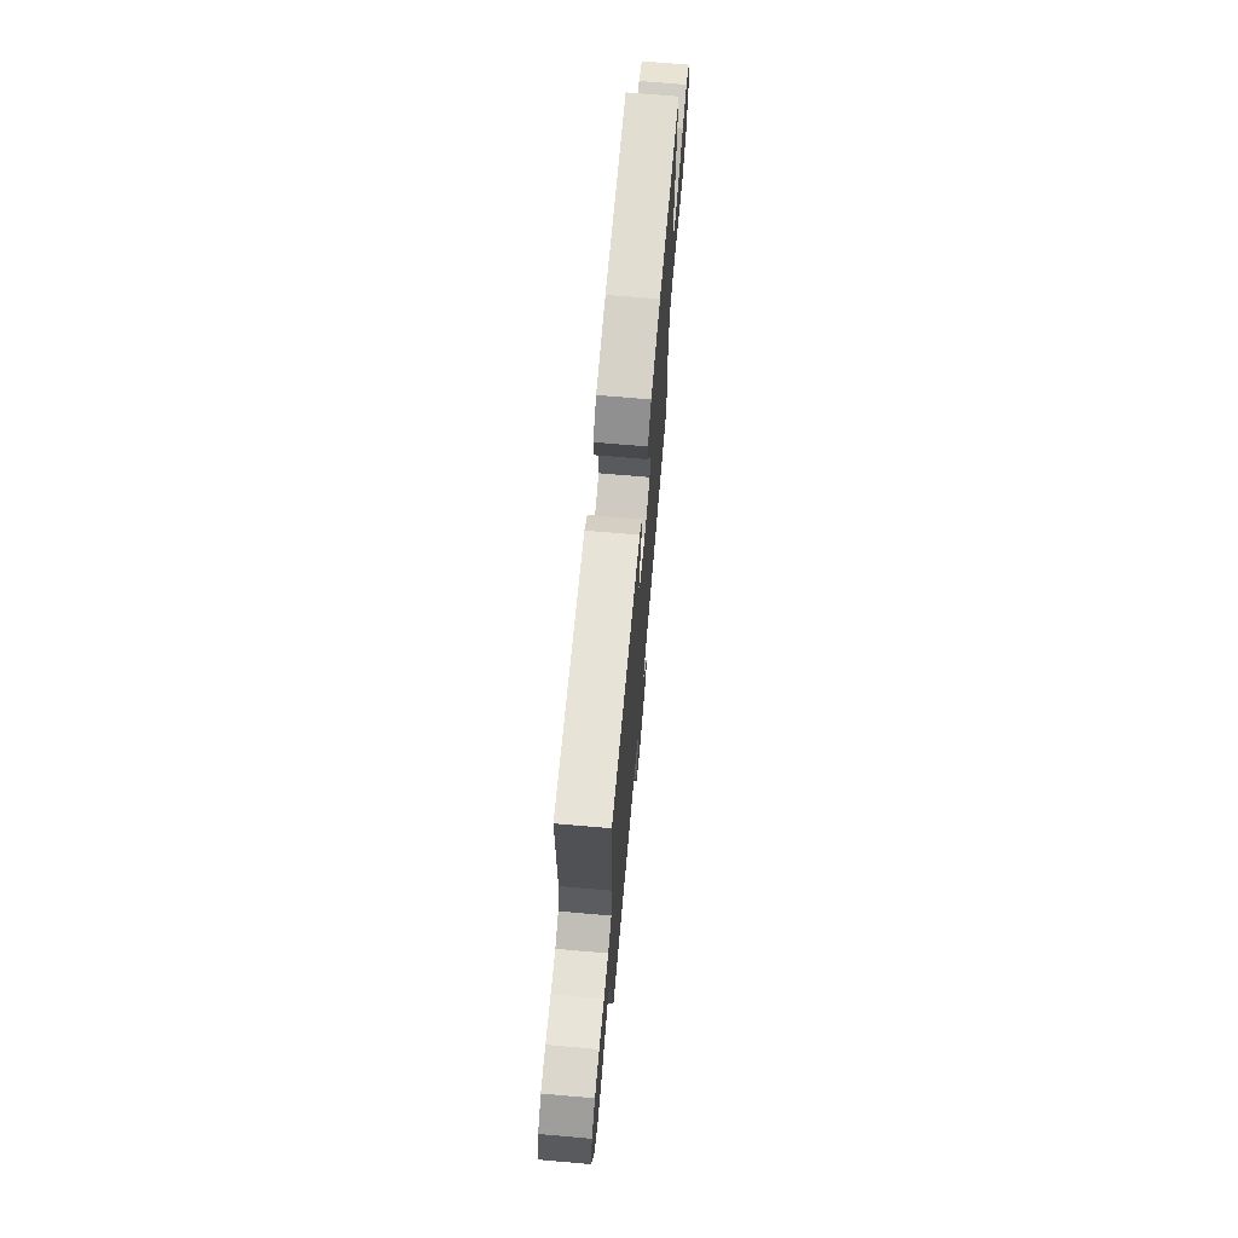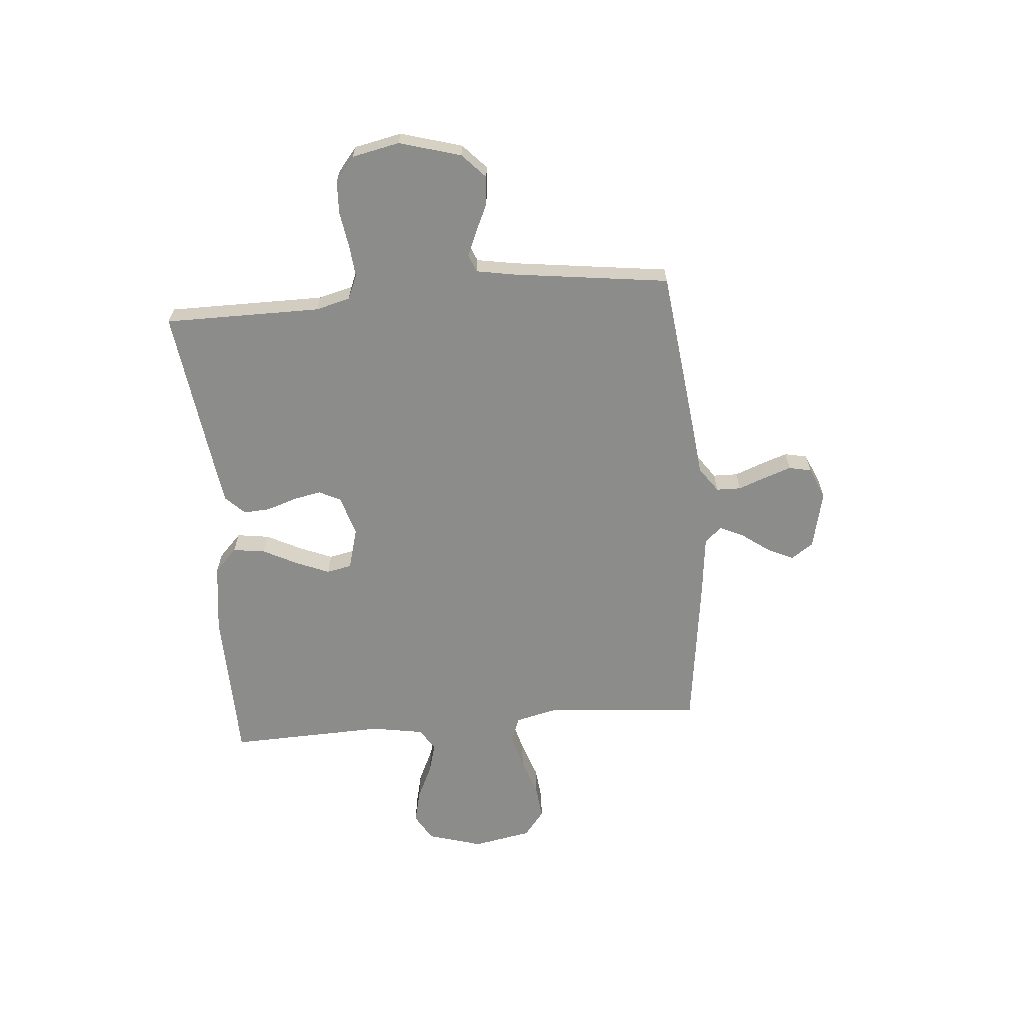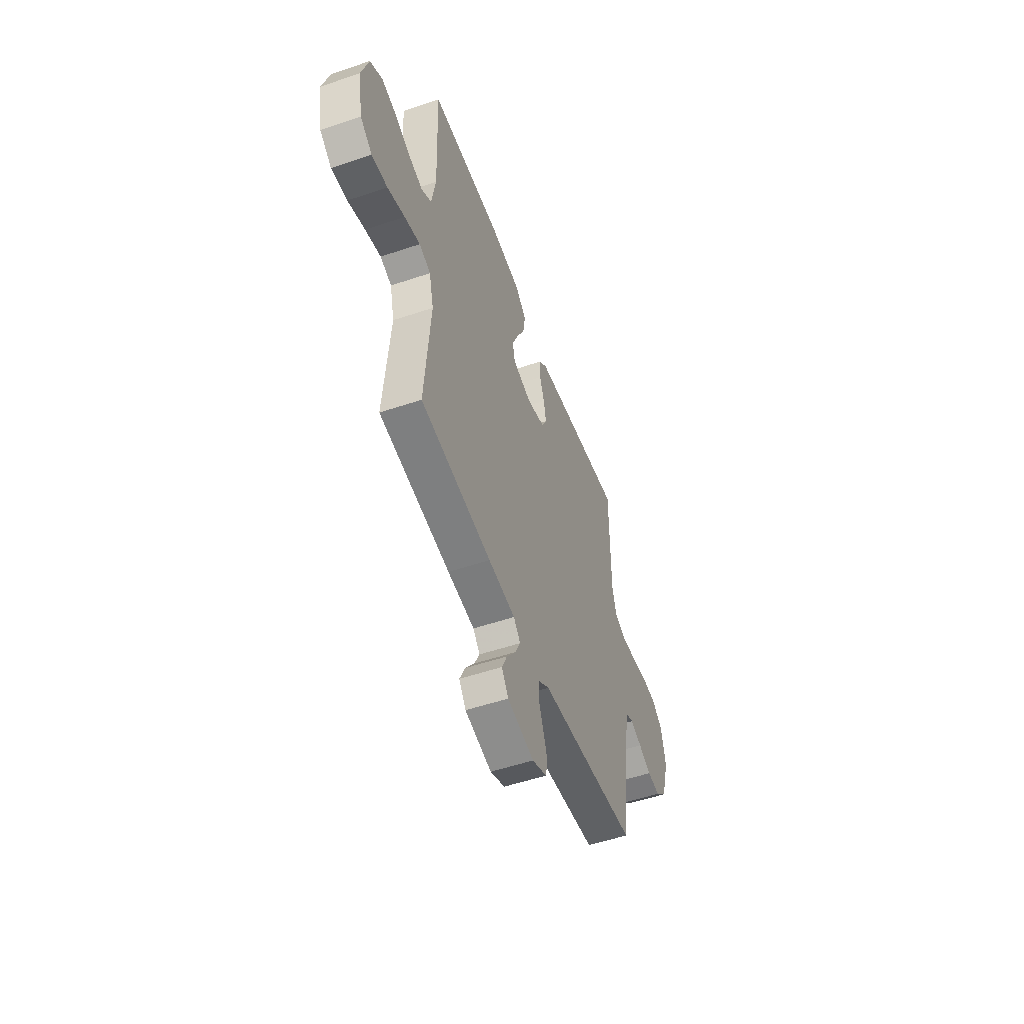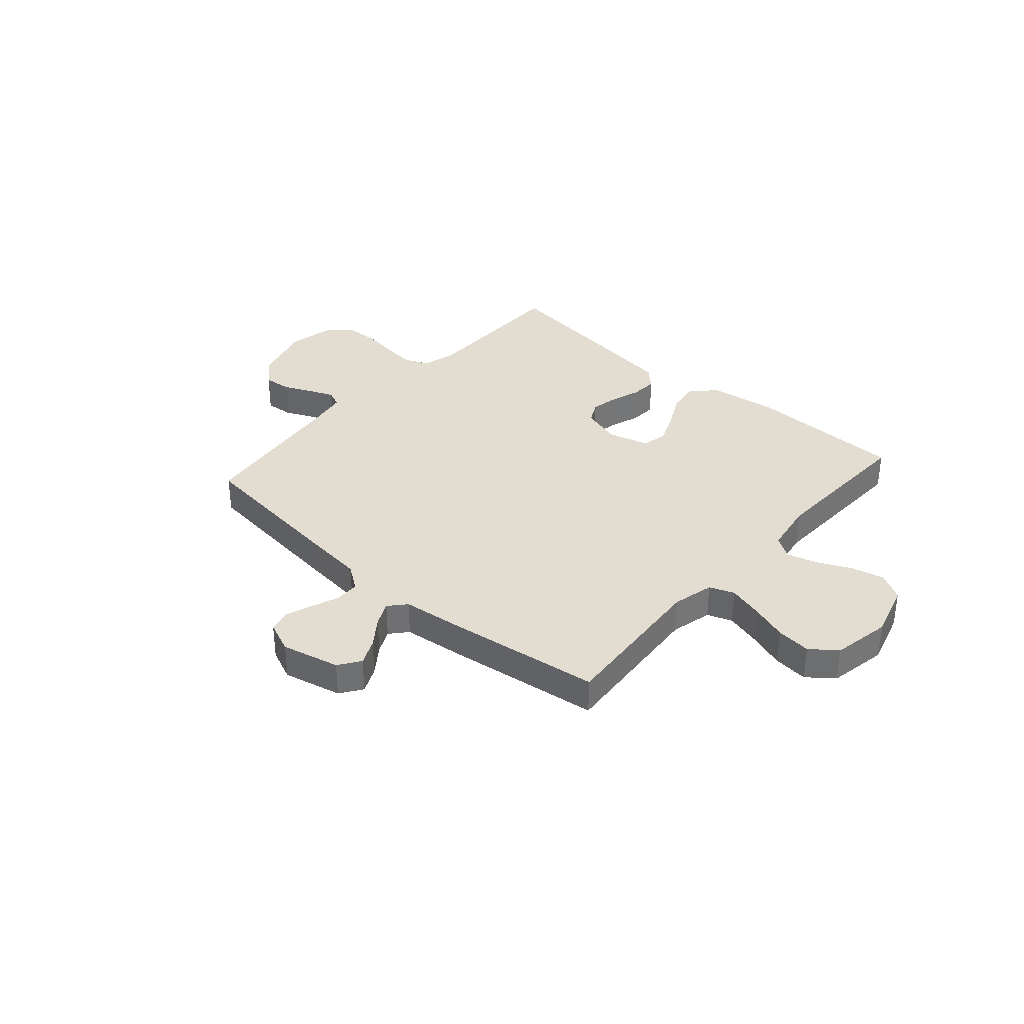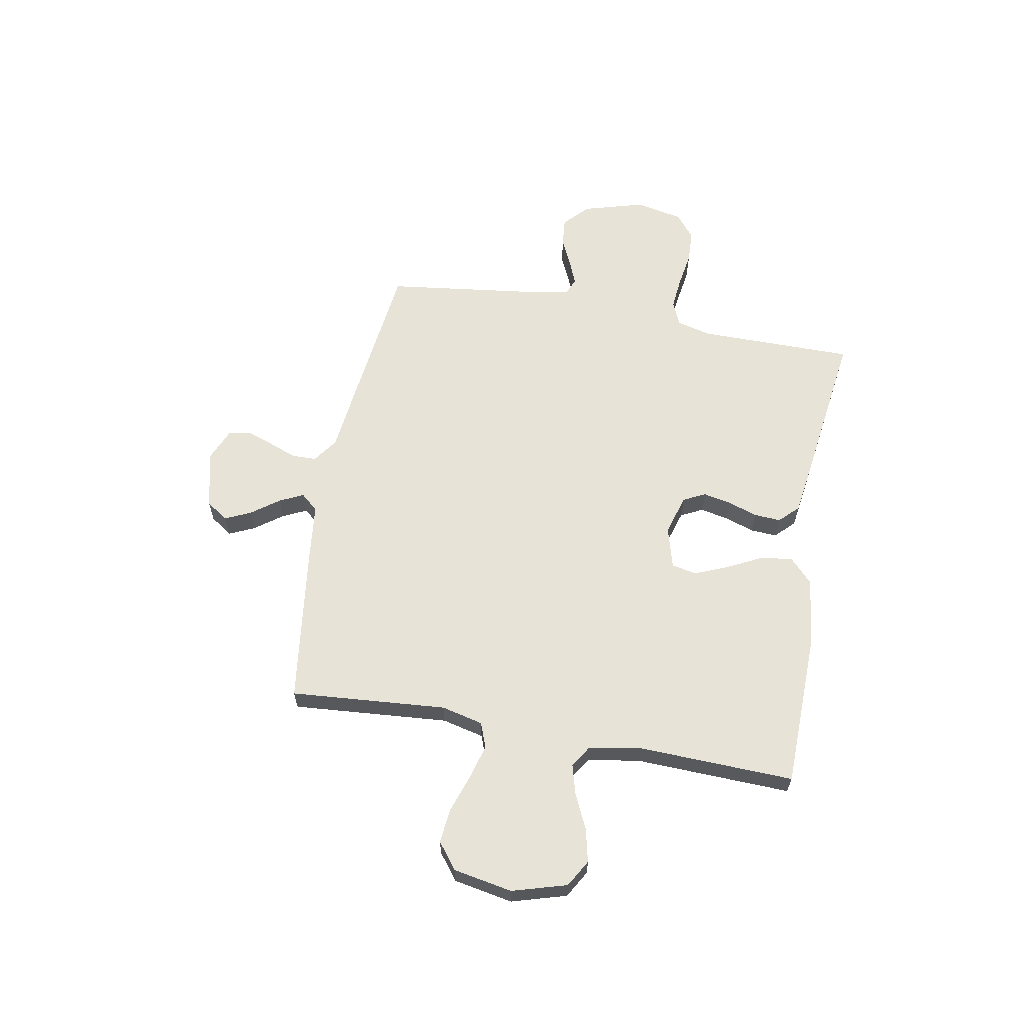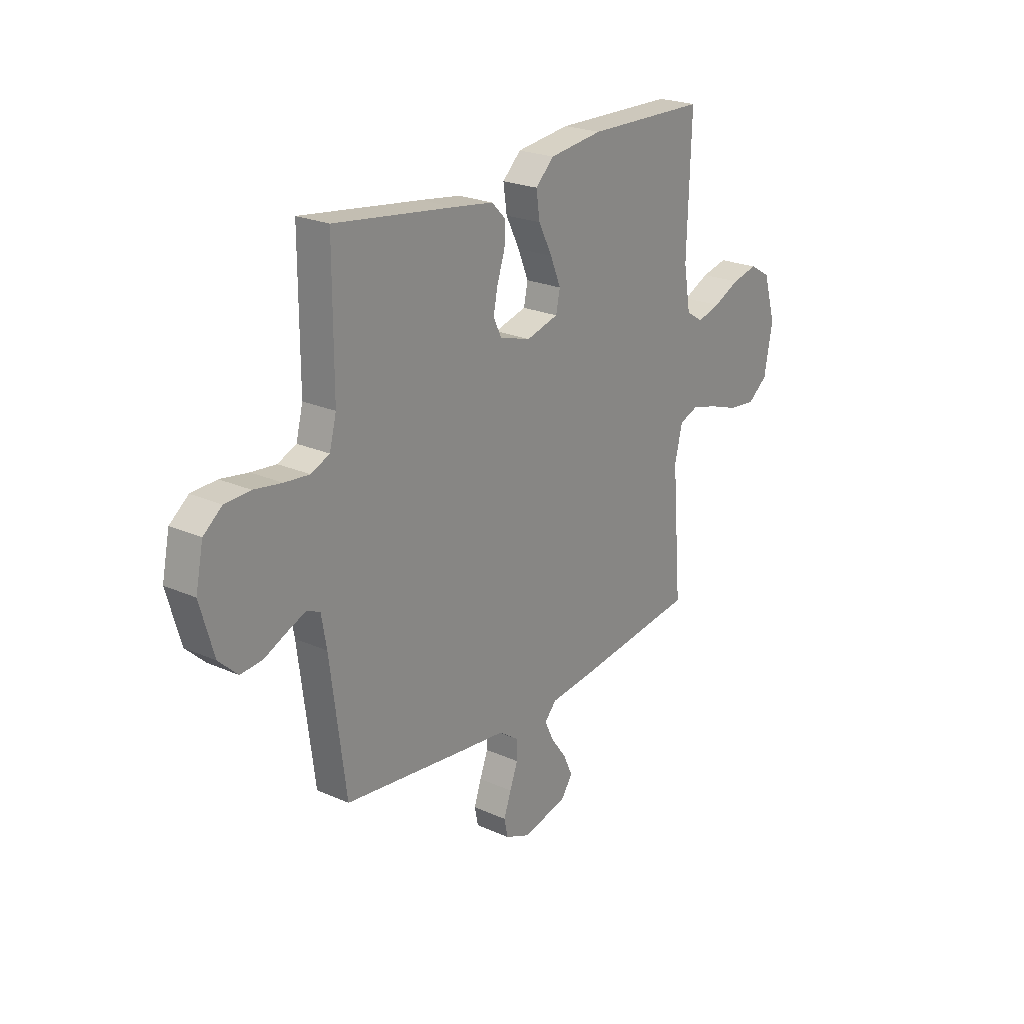
<metadata>
{"format":"obj","ext":"obj","renderer":"f3d","projection":"perspective","resolution":1024,"background":"white","views":[{"elev":70.1,"azim":95.0,"up":"+Z"},{"elev":-64.1,"azim":94.9,"up":"+Y"},{"elev":-52.8,"azim":-70.0,"up":"+Z"},{"elev":35.4,"azim":-138.6,"up":"+Y"},{"elev":62.1,"azim":-79.6,"up":"+Y"},{"elev":23.0,"azim":127.2,"up":"+Z"}]}
</metadata>
<code>
v -0.5 0.07 -0.5
v -0.476 0.07 -0.2
v -0.495 0.07 -0.12
v -0.543 0.07 -0.102
v -0.609 0.07 -0.12
v -0.682 0.07 -0.145
v -0.749 0.07 -0.152
v -0.799 0.07 -0.113
v -0.82 0.07 0
v -0.789 0.07 0.105
v -0.737 0.07 0.135
v -0.673 0.07 0.12
v -0.607 0.07 0.089
v -0.549 0.07 0.073
v -0.507 0.07 0.1
v -0.49 0.07 0.2
v -0.5 0.07 0.5
v -0.2 0.07 0.506
v -0.067 0.07 0.489
v -0.021 0.07 0.445
v -0.03 0.07 0.383
v -0.064 0.07 0.316
v -0.09 0.07 0.253
v -0.08 0.07 0.205
v 0 0.07 0.183
v 0.077 0.07 0.206
v 0.098 0.07 0.248
v 0.087 0.07 0.302
v 0.068 0.07 0.359
v 0.065 0.07 0.41
v 0.101 0.07 0.446
v 0.2 0.07 0.46
v 0.5 0.07 0.5
v 0.5 0.07 0.2
v 0.517 0.07 0.134
v 0.563 0.07 0.114
v 0.625 0.07 0.12
v 0.694 0.07 0.131
v 0.757 0.07 0.128
v 0.803 0.07 0.091
v 0.822 0.07 0
v 0.788 0.07 -0.118
v 0.741 0.07 -0.162
v 0.687 0.07 -0.157
v 0.633 0.07 -0.132
v 0.585 0.07 -0.112
v 0.552 0.07 -0.126
v 0.539 0.07 -0.2
v 0.5 0.07 -0.5
v 0.2 0.07 -0.535
v 0.081 0.07 -0.548
v 0.033 0.07 -0.582
v 0.032 0.07 -0.629
v 0.052 0.07 -0.682
v 0.07 0.07 -0.734
v 0.061 0.07 -0.777
v 0 0.07 -0.803
v -0.112 0.07 -0.777
v -0.141 0.07 -0.735
v -0.118 0.07 -0.685
v -0.079 0.07 -0.632
v -0.057 0.07 -0.586
v -0.086 0.07 -0.553
v -0.2 0.07 -0.54
v -0.5 0 -0.5
v -0.476 0 -0.2
v -0.495 0 -0.12
v -0.543 0 -0.102
v -0.609 0 -0.12
v -0.682 0 -0.145
v -0.749 0 -0.152
v -0.799 0 -0.113
v -0.82 0 0
v -0.789 0 0.105
v -0.737 0 0.135
v -0.673 0 0.12
v -0.607 0 0.089
v -0.549 0 0.073
v -0.507 0 0.1
v -0.49 0 0.2
v -0.5 0 0.5
v -0.2 0 0.506
v -0.067 0 0.489
v -0.021 0 0.445
v -0.03 0 0.383
v -0.064 0 0.316
v -0.09 0 0.253
v -0.08 0 0.205
v 0 0 0.183
v 0.077 0 0.206
v 0.098 0 0.248
v 0.087 0 0.302
v 0.068 0 0.359
v 0.065 0 0.41
v 0.101 0 0.446
v 0.2 0 0.46
v 0.5 0 0.5
v 0.5 0 0.2
v 0.517 0 0.134
v 0.563 0 0.114
v 0.625 0 0.12
v 0.694 0 0.131
v 0.757 0 0.128
v 0.803 0 0.091
v 0.822 0 0
v 0.788 0 -0.118
v 0.741 0 -0.162
v 0.687 0 -0.157
v 0.633 0 -0.132
v 0.585 0 -0.112
v 0.552 0 -0.126
v 0.539 0 -0.2
v 0.5 0 -0.5
v 0.2 0 -0.535
v 0.081 0 -0.548
v 0.033 0 -0.582
v 0.032 0 -0.629
v 0.052 0 -0.682
v 0.07 0 -0.734
v 0.061 0 -0.777
v 0 0 -0.803
v -0.112 0 -0.777
v -0.141 0 -0.735
v -0.118 0 -0.685
v -0.079 0 -0.632
v -0.057 0 -0.586
v -0.086 0 -0.553
v -0.2 0 -0.54
f 63 64 1 2
f 59 60 61
f 58 59 61
f 57 58 61
f 56 57 61
f 55 56 61
f 54 55 61
f 53 54 61
f 52 53 61 62
f 51 52 62 63
f 63 2 3
f 51 63 3
f 50 51 3
f 49 50 3
f 48 49 3
f 43 44 45
f 42 43 45
f 41 42 45
f 40 41 45
f 39 40 45
f 38 39 45
f 37 38 45
f 36 37 45 46
f 35 36 46 47
f 32 33 34
f 31 32 34
f 30 31 34
f 29 30 34
f 28 29 34
f 35 47 48
f 34 35 48
f 28 34 48
f 27 28 48
f 20 21 22
f 19 20 22
f 18 19 22
f 17 18 22
f 16 17 22
f 15 16 22 23
f 14 15 23 24
f 11 12 13
f 10 11 13
f 9 10 13
f 8 9 13
f 7 8 13
f 6 7 13
f 5 6 13
f 4 5 13 14
f 14 24 25
f 4 14 25
f 3 4 25
f 26 27 48
f 3 25 26 48
f 66 65 128 127
f 125 124 123
f 125 123 122
f 125 122 121
f 125 121 120
f 125 120 119
f 125 119 118
f 125 118 117
f 126 125 117 116
f 127 126 116 115
f 67 66 127
f 67 127 115
f 67 115 114
f 67 114 113
f 67 113 112
f 109 108 107
f 109 107 106
f 109 106 105
f 109 105 104
f 109 104 103
f 109 103 102
f 109 102 101
f 110 109 101 100
f 111 110 100 99
f 98 97 96
f 98 96 95
f 98 95 94
f 98 94 93
f 98 93 92
f 112 111 99
f 112 99 98
f 112 98 92
f 112 92 91
f 86 85 84
f 86 84 83
f 86 83 82
f 86 82 81
f 86 81 80
f 87 86 80 79
f 88 87 79 78
f 77 76 75
f 77 75 74
f 77 74 73
f 77 73 72
f 77 72 71
f 77 71 70
f 77 70 69
f 78 77 69 68
f 89 88 78
f 89 78 68
f 89 68 67
f 112 91 90
f 112 90 89 67
f 1 65 66 2
f 2 66 67 3
f 3 67 68 4
f 4 68 69 5
f 5 69 70 6
f 6 70 71 7
f 7 71 72 8
f 8 72 73 9
f 9 73 74 10
f 10 74 75 11
f 11 75 76 12
f 12 76 77 13
f 13 77 78 14
f 14 78 79 15
f 15 79 80 16
f 16 80 81 17
f 17 81 82 18
f 18 82 83 19
f 19 83 84 20
f 20 84 85 21
f 21 85 86 22
f 22 86 87 23
f 23 87 88 24
f 24 88 89 25
f 25 89 90 26
f 26 90 91 27
f 27 91 92 28
f 28 92 93 29
f 29 93 94 30
f 30 94 95 31
f 31 95 96 32
f 32 96 97 33
f 33 97 98 34
f 34 98 99 35
f 35 99 100 36
f 36 100 101 37
f 37 101 102 38
f 38 102 103 39
f 39 103 104 40
f 40 104 105 41
f 41 105 106 42
f 42 106 107 43
f 43 107 108 44
f 44 108 109 45
f 45 109 110 46
f 46 110 111 47
f 47 111 112 48
f 48 112 113 49
f 49 113 114 50
f 50 114 115 51
f 51 115 116 52
f 52 116 117 53
f 53 117 118 54
f 54 118 119 55
f 55 119 120 56
f 56 120 121 57
f 57 121 122 58
f 58 122 123 59
f 59 123 124 60
f 60 124 125 61
f 61 125 126 62
f 62 126 127 63
f 63 127 128 64
f 64 128 65 1

</code>
